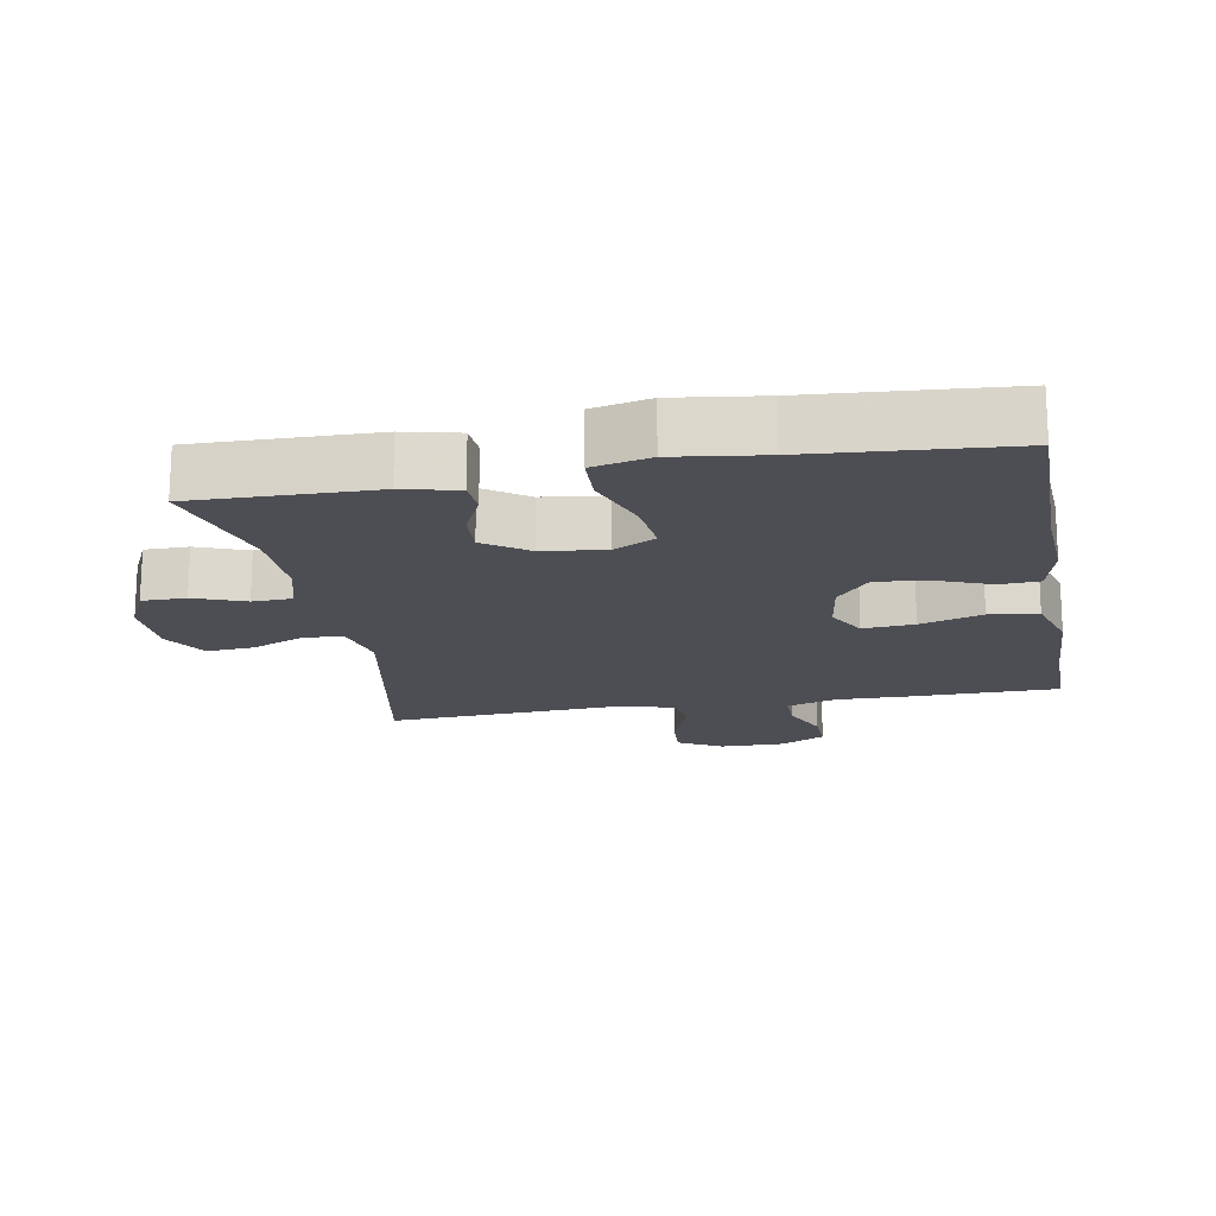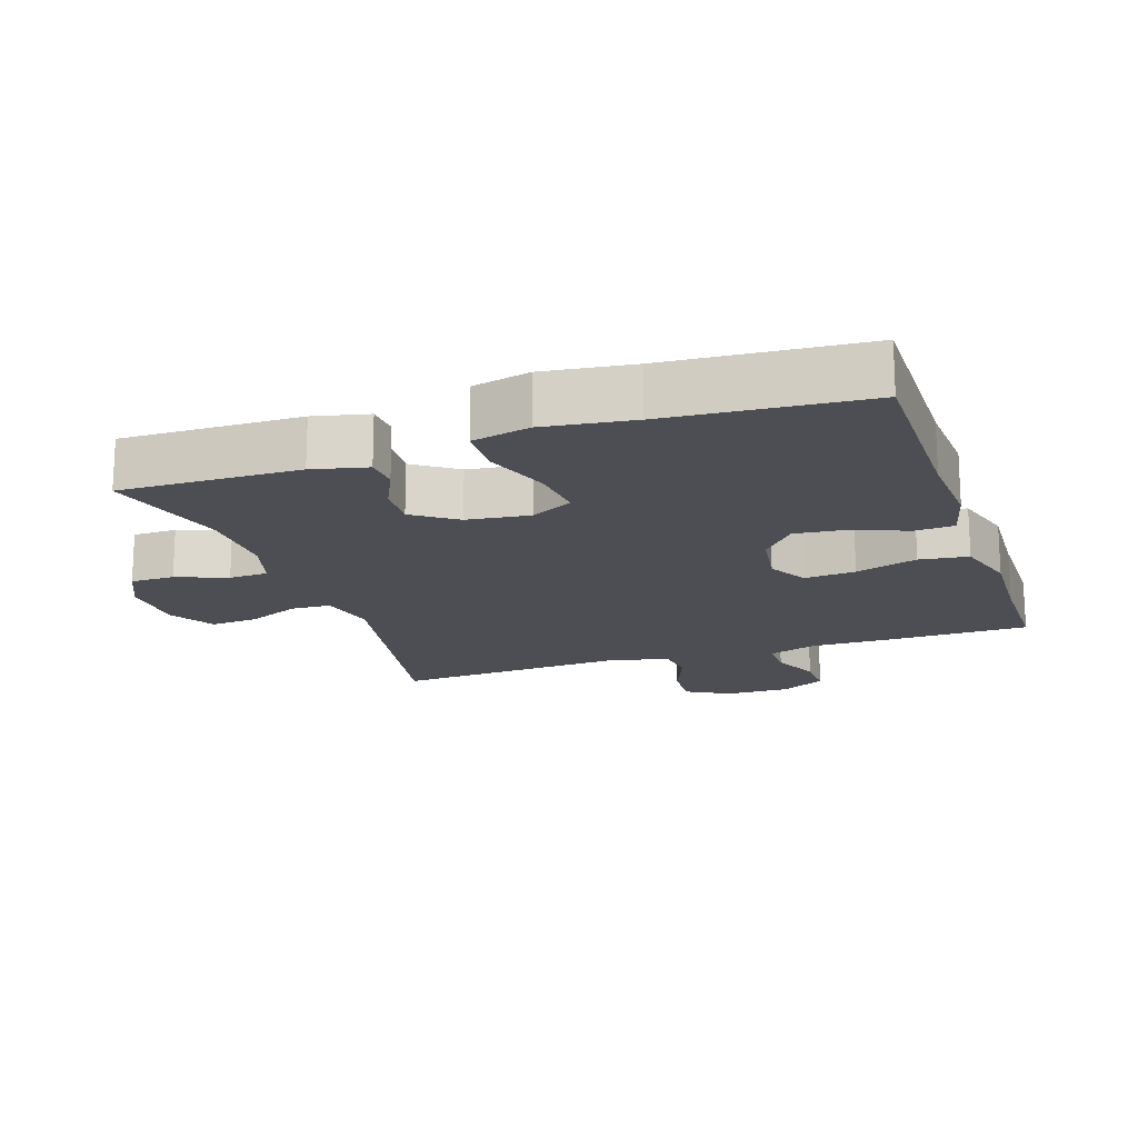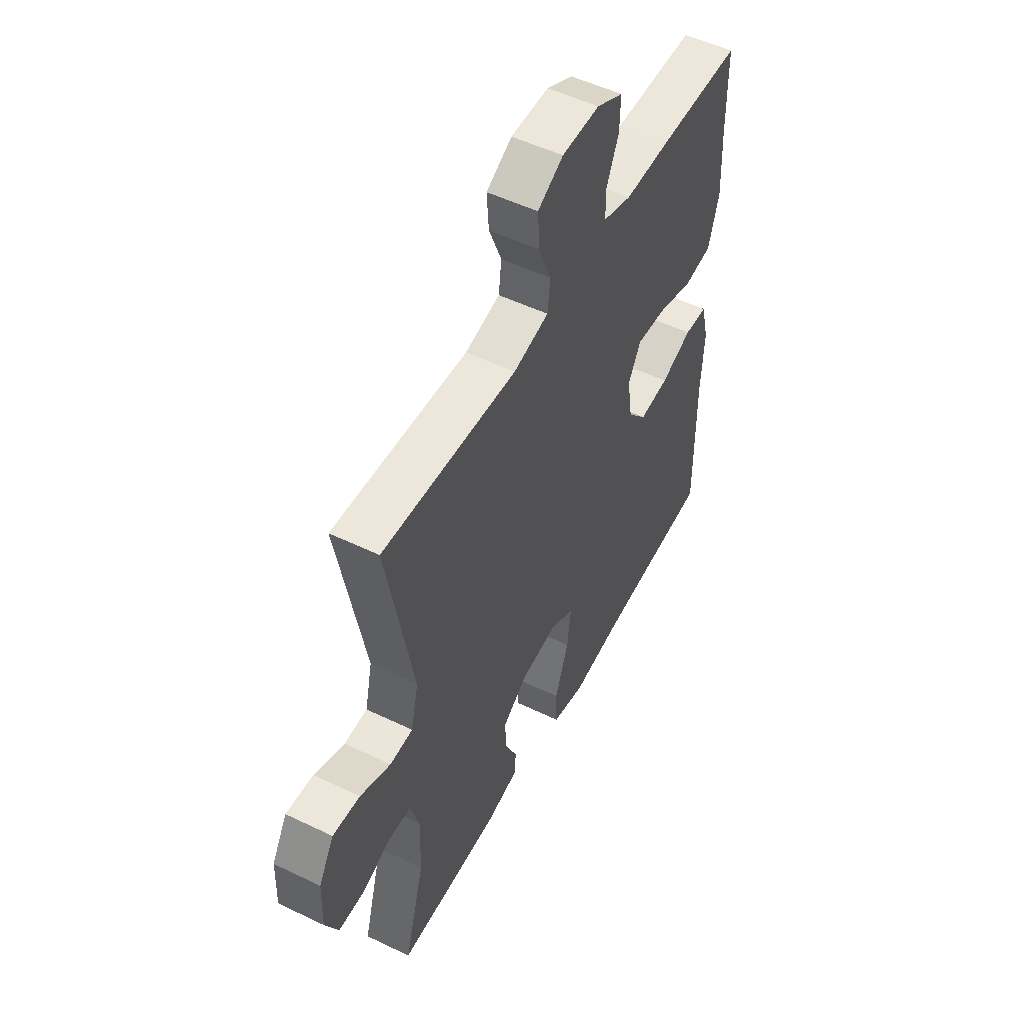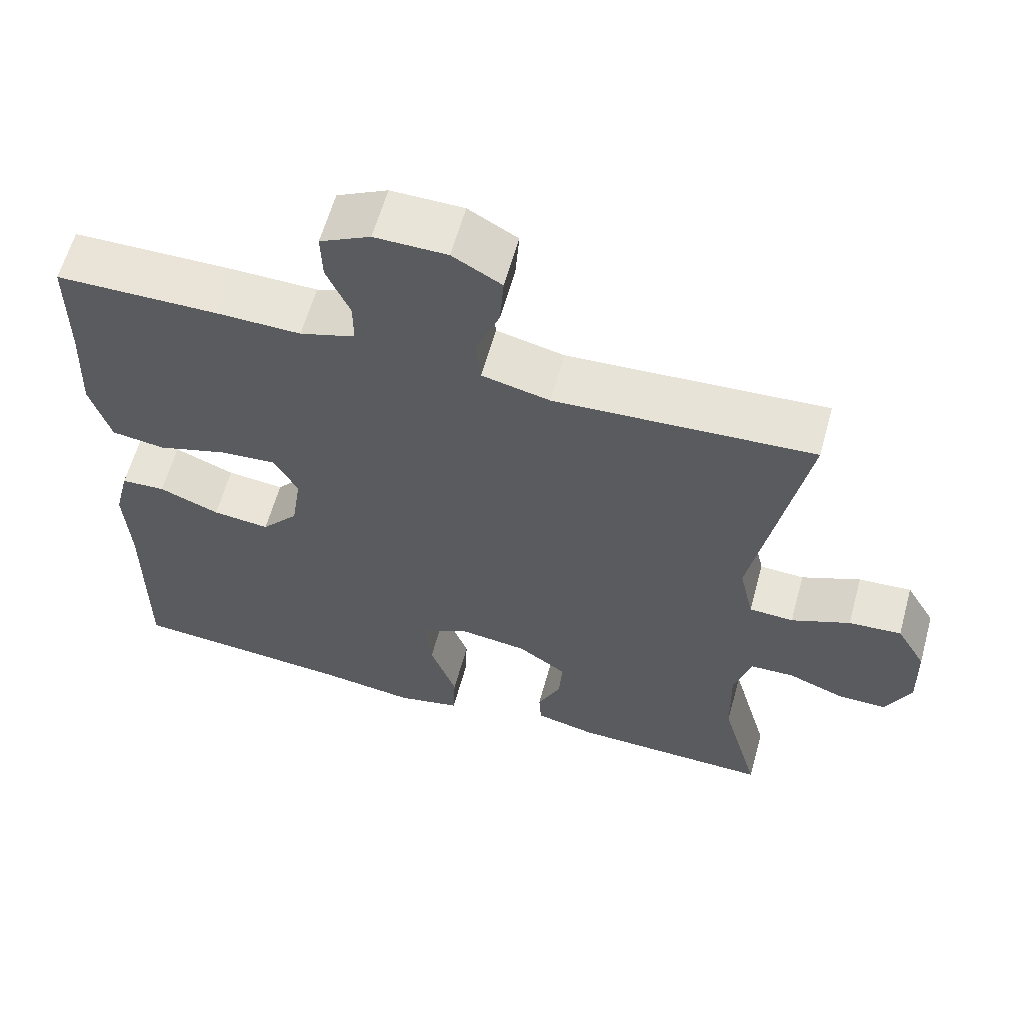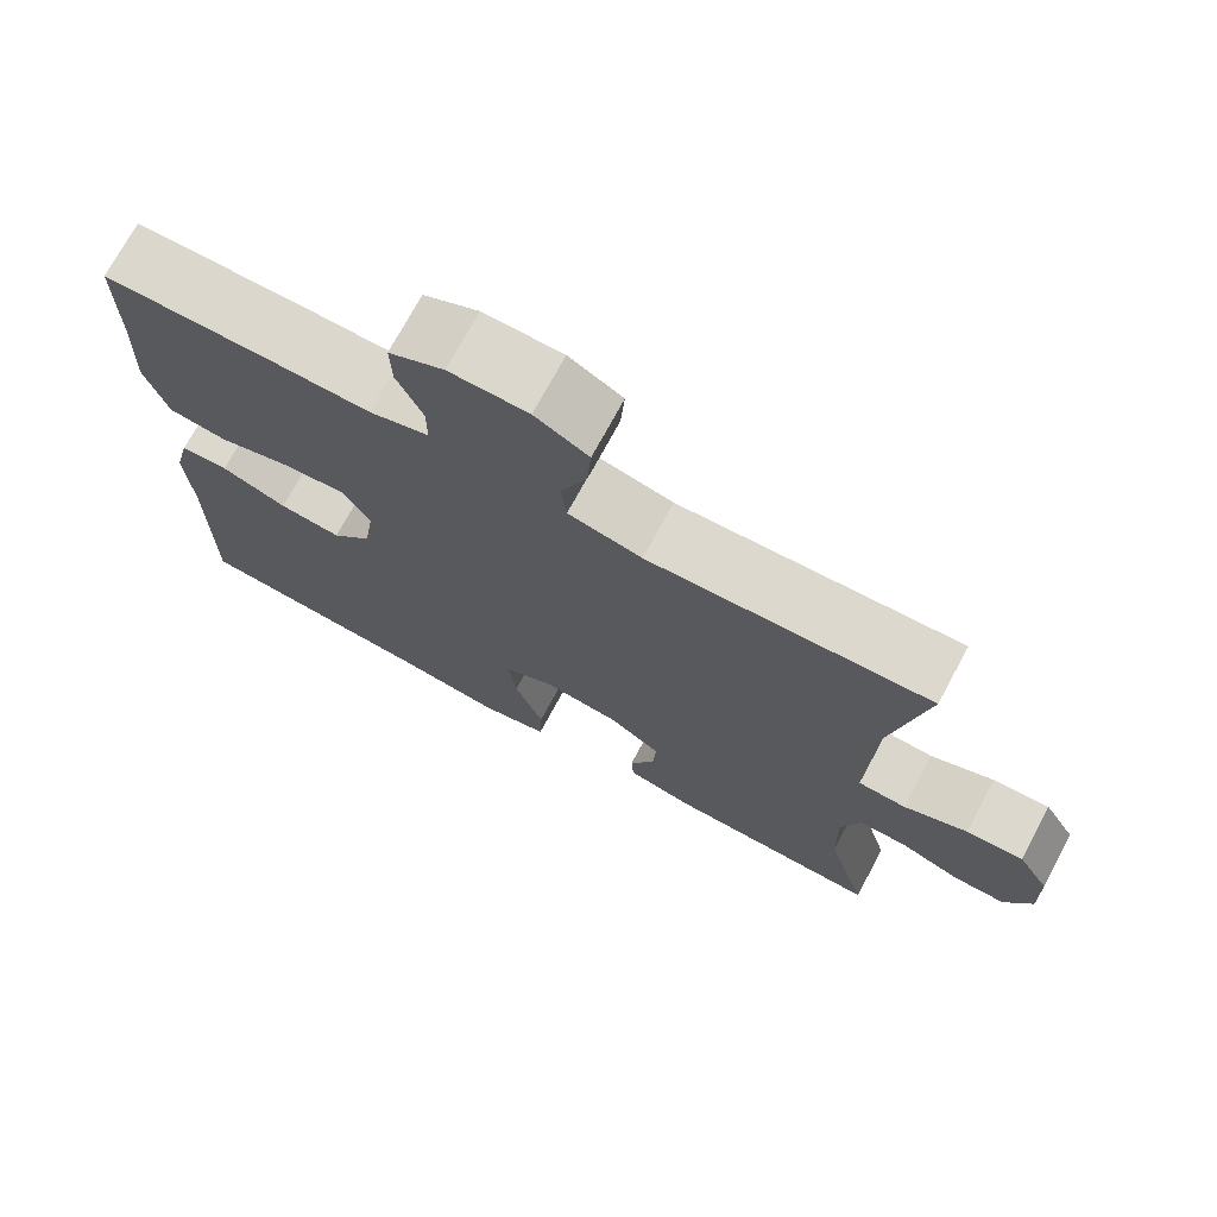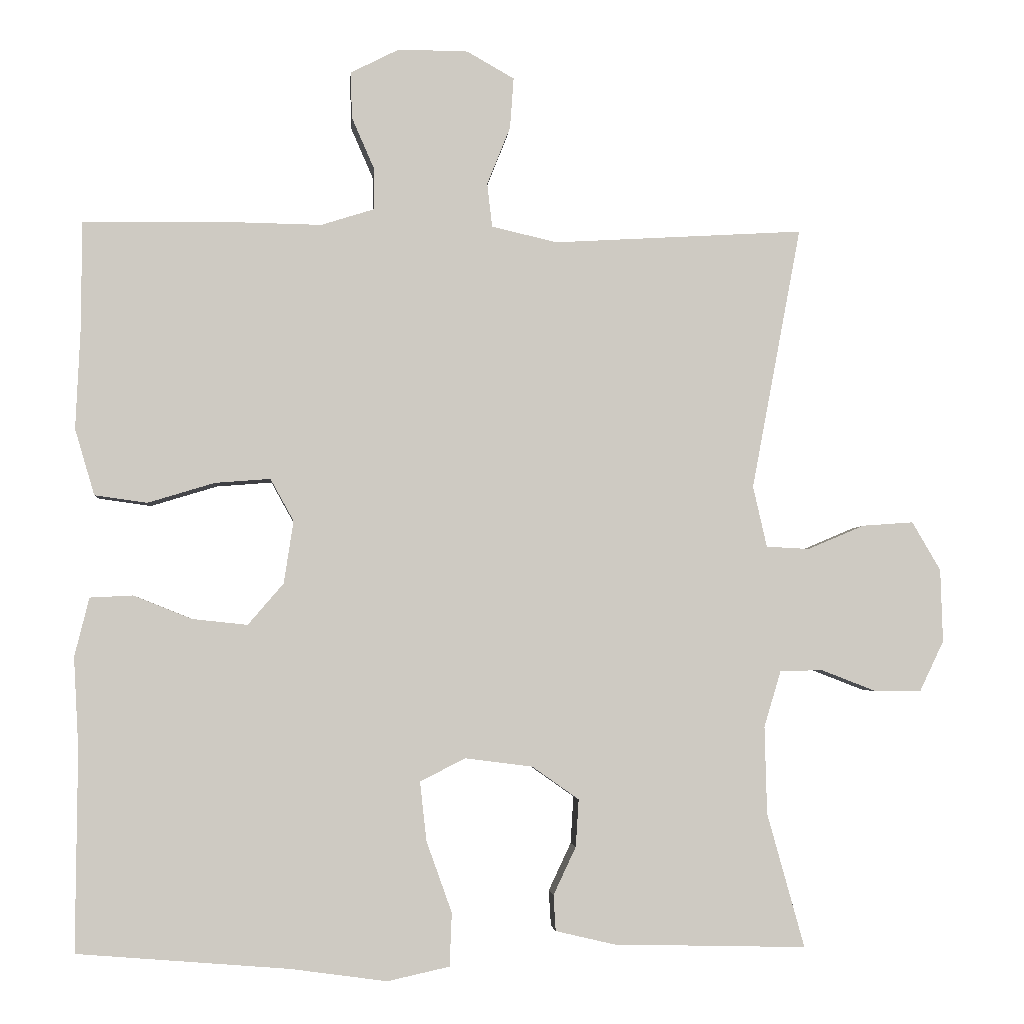
<metadata>
{"format":"obj","ext":"obj","renderer":"f3d","projection":"perspective","resolution":1024,"background":"white","views":[{"elev":-17.4,"azim":-169.6,"up":"+Y"},{"elev":-17.4,"azim":-161.2,"up":"+Y"},{"elev":52.0,"azim":117.6,"up":"+Z"},{"elev":60.8,"azim":15.4,"up":"+Z"},{"elev":73.1,"azim":28.4,"up":"+Z"},{"elev":-3.5,"azim":-4.5,"up":"+Z"}]}
</metadata>
<code>
v -0.5 0.07 0.5
v -0.287 0.07 0.502
v -0.172 0.07 0.5
v -0.099 0.07 0.523
v -0.099 0.07 0.58
v -0.13 0.07 0.651
v -0.132 0.07 0.715
v -0.065 0.07 0.749
v 0.031 0.07 0.748
v 0.096 0.07 0.711
v 0.091 0.07 0.641
v 0.059 0.07 0.561
v 0.066 0.07 0.501
v 0.156 0.07 0.48
v 0.5 0.07 0.5
v 0.432 0.07 0.139
v 0.451 0.07 0.055
v 0.51 0.07 0.052
v 0.588 0.07 0.085
v 0.658 0.07 0.09
v 0.697 0.07 0.023
v 0.7 0.07 -0.077
v 0.667 0.07 -0.146
v 0.602 0.07 -0.146
v 0.527 0.07 -0.117
v 0.469 0.07 -0.119
v 0.446 0.07 -0.196
v 0.449 0.07 -0.316
v 0.5 0.07 -0.5
v 0.235 0.07 -0.494
v 0.154 0.07 -0.475
v 0.151 0.07 -0.426
v 0.182 0.07 -0.36
v 0.186 0.07 -0.295
v 0.122 0.07 -0.25
v 0.029 0.07 -0.238
v -0.033 0.07 -0.27
v -0.024 0.07 -0.351
v 0.011 0.07 -0.449
v 0.008 0.07 -0.522
v -0.077 0.07 -0.541
v -0.209 0.07 -0.523
v -0.5 0.07 -0.5
v -0.498 0.07 -0.223
v -0.505 0.07 -0.099
v -0.485 0.07 -0.018
v -0.426 0.07 -0.015
v -0.346 0.07 -0.047
v -0.27 0.07 -0.055
v -0.221 0.07 0.002
v -0.208 0.07 0.088
v -0.24 0.07 0.146
v -0.316 0.07 0.14
v -0.408 0.07 0.112
v -0.48 0.07 0.122
v -0.507 0.07 0.213
v -0.501 0.07 0.347
v -0.5 0 0.5
v -0.287 0 0.502
v -0.172 0 0.5
v -0.099 0 0.523
v -0.099 0 0.58
v -0.13 0 0.651
v -0.132 0 0.715
v -0.065 0 0.749
v 0.031 0 0.748
v 0.096 0 0.711
v 0.091 0 0.641
v 0.059 0 0.561
v 0.066 0 0.501
v 0.156 0 0.48
v 0.5 0 0.5
v 0.432 0 0.139
v 0.451 0 0.055
v 0.51 0 0.052
v 0.588 0 0.085
v 0.658 0 0.09
v 0.697 0 0.023
v 0.7 0 -0.077
v 0.667 0 -0.146
v 0.602 0 -0.146
v 0.527 0 -0.117
v 0.469 0 -0.119
v 0.446 0 -0.196
v 0.449 0 -0.316
v 0.5 0 -0.5
v 0.235 0 -0.494
v 0.154 0 -0.475
v 0.151 0 -0.426
v 0.182 0 -0.36
v 0.186 0 -0.295
v 0.122 0 -0.25
v 0.029 0 -0.238
v -0.033 0 -0.27
v -0.024 0 -0.351
v 0.011 0 -0.449
v 0.008 0 -0.522
v -0.077 0 -0.541
v -0.209 0 -0.523
v -0.5 0 -0.5
v -0.498 0 -0.223
v -0.505 0 -0.099
v -0.485 0 -0.018
v -0.426 0 -0.015
v -0.346 0 -0.047
v -0.27 0 -0.055
v -0.221 0 0.002
v -0.208 0 0.088
v -0.24 0 0.146
v -0.316 0 0.14
v -0.408 0 0.112
v -0.48 0 0.122
v -0.507 0 0.213
v -0.501 0 0.347
f 54 55 56 57
f 53 54 57 1
f 52 53 1 2
f 51 52 2 3
f 45 46 47 48
f 44 45 48 49
f 42 43 44 49
f 41 42 49 50
f 38 39 40 41
f 37 38 41 50
f 30 31 32 33
f 28 29 30 33
f 27 28 33 34
f 26 27 34 35
f 22 23 24 25
f 22 25 26
f 21 22 26
f 18 19 20 21
f 17 18 21 26
f 16 17 26 35
f 14 15 16 35
f 9 10 11 12
f 9 12 13
f 8 9 13
f 5 6 7 8
f 4 5 8 13
f 51 3 4 13
f 36 37 50 51
f 35 36 51
f 13 14 35 51
f 114 113 112 111
f 58 114 111 110
f 59 58 110 109
f 60 59 109 108
f 105 104 103 102
f 106 105 102 101
f 106 101 100 99
f 107 106 99 98
f 98 97 96 95
f 107 98 95 94
f 90 89 88 87
f 90 87 86 85
f 91 90 85 84
f 92 91 84 83
f 82 81 80 79
f 83 82 79
f 83 79 78
f 78 77 76 75
f 83 78 75 74
f 92 83 74 73
f 92 73 72 71
f 69 68 67 66
f 70 69 66
f 70 66 65
f 65 64 63 62
f 70 65 62 61
f 70 61 60 108
f 108 107 94 93
f 108 93 92
f 108 92 71 70
f 1 58 59 2
f 2 59 60 3
f 3 60 61 4
f 4 61 62 5
f 5 62 63 6
f 6 63 64 7
f 7 64 65 8
f 8 65 66 9
f 9 66 67 10
f 10 67 68 11
f 11 68 69 12
f 12 69 70 13
f 13 70 71 14
f 14 71 72 15
f 15 72 73 16
f 16 73 74 17
f 17 74 75 18
f 18 75 76 19
f 19 76 77 20
f 20 77 78 21
f 21 78 79 22
f 22 79 80 23
f 23 80 81 24
f 24 81 82 25
f 25 82 83 26
f 26 83 84 27
f 27 84 85 28
f 28 85 86 29
f 29 86 87 30
f 30 87 88 31
f 31 88 89 32
f 32 89 90 33
f 33 90 91 34
f 34 91 92 35
f 35 92 93 36
f 36 93 94 37
f 37 94 95 38
f 38 95 96 39
f 39 96 97 40
f 40 97 98 41
f 41 98 99 42
f 42 99 100 43
f 43 100 101 44
f 44 101 102 45
f 45 102 103 46
f 46 103 104 47
f 47 104 105 48
f 48 105 106 49
f 49 106 107 50
f 50 107 108 51
f 51 108 109 52
f 52 109 110 53
f 53 110 111 54
f 54 111 112 55
f 55 112 113 56
f 56 113 114 57
f 57 114 58 1

</code>
